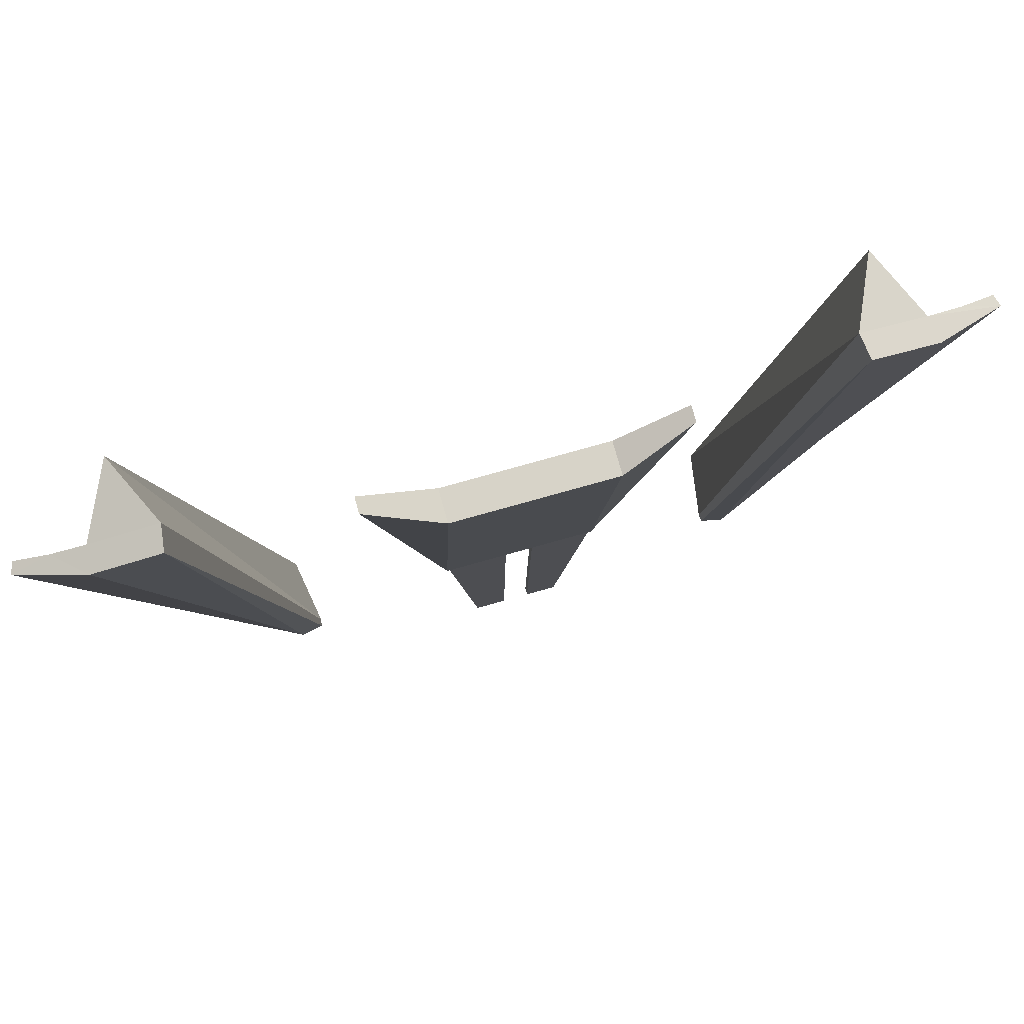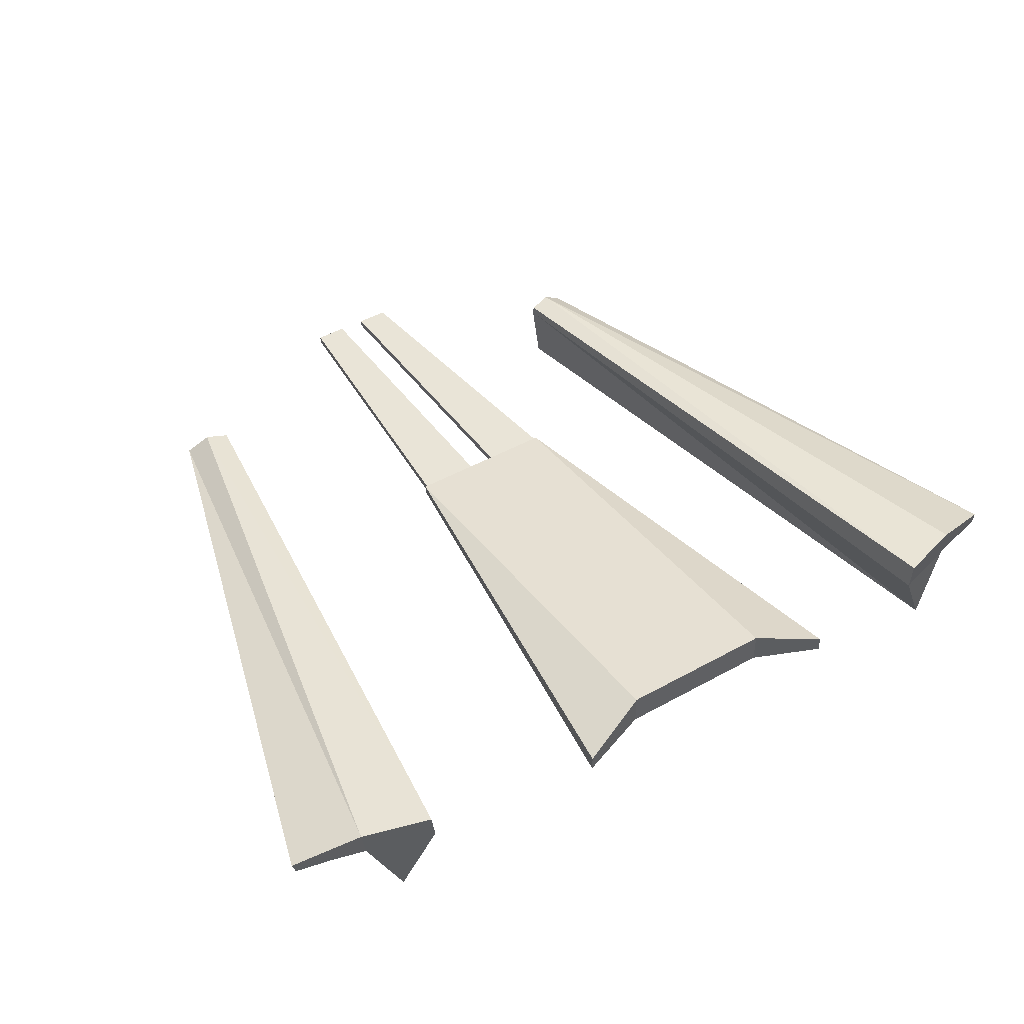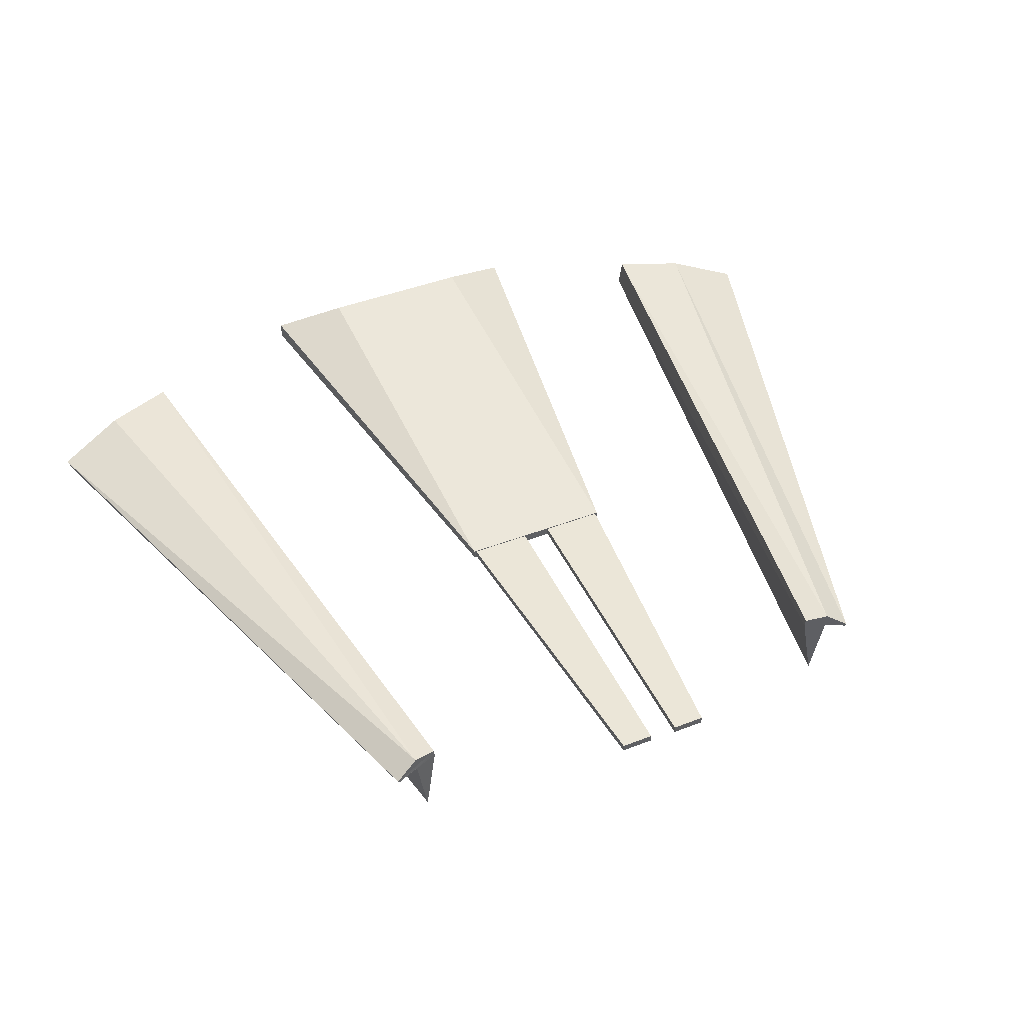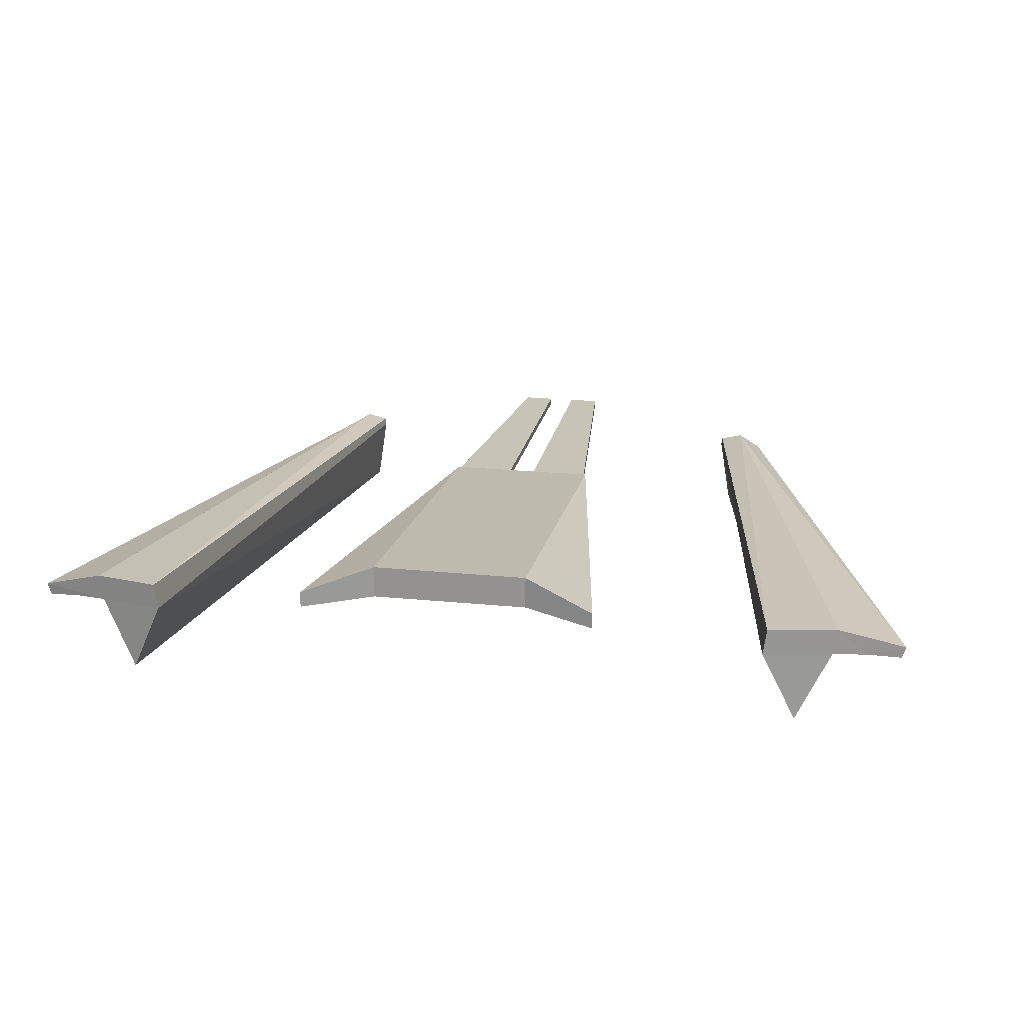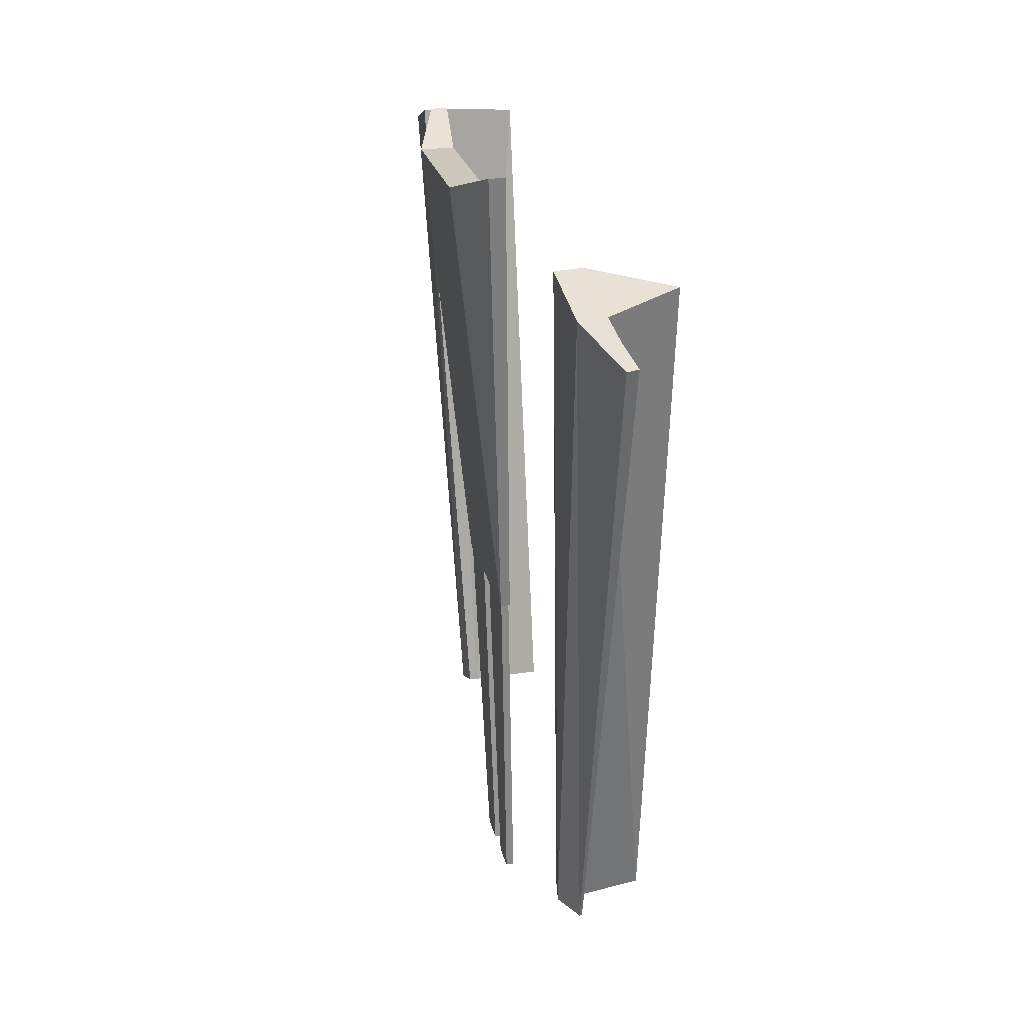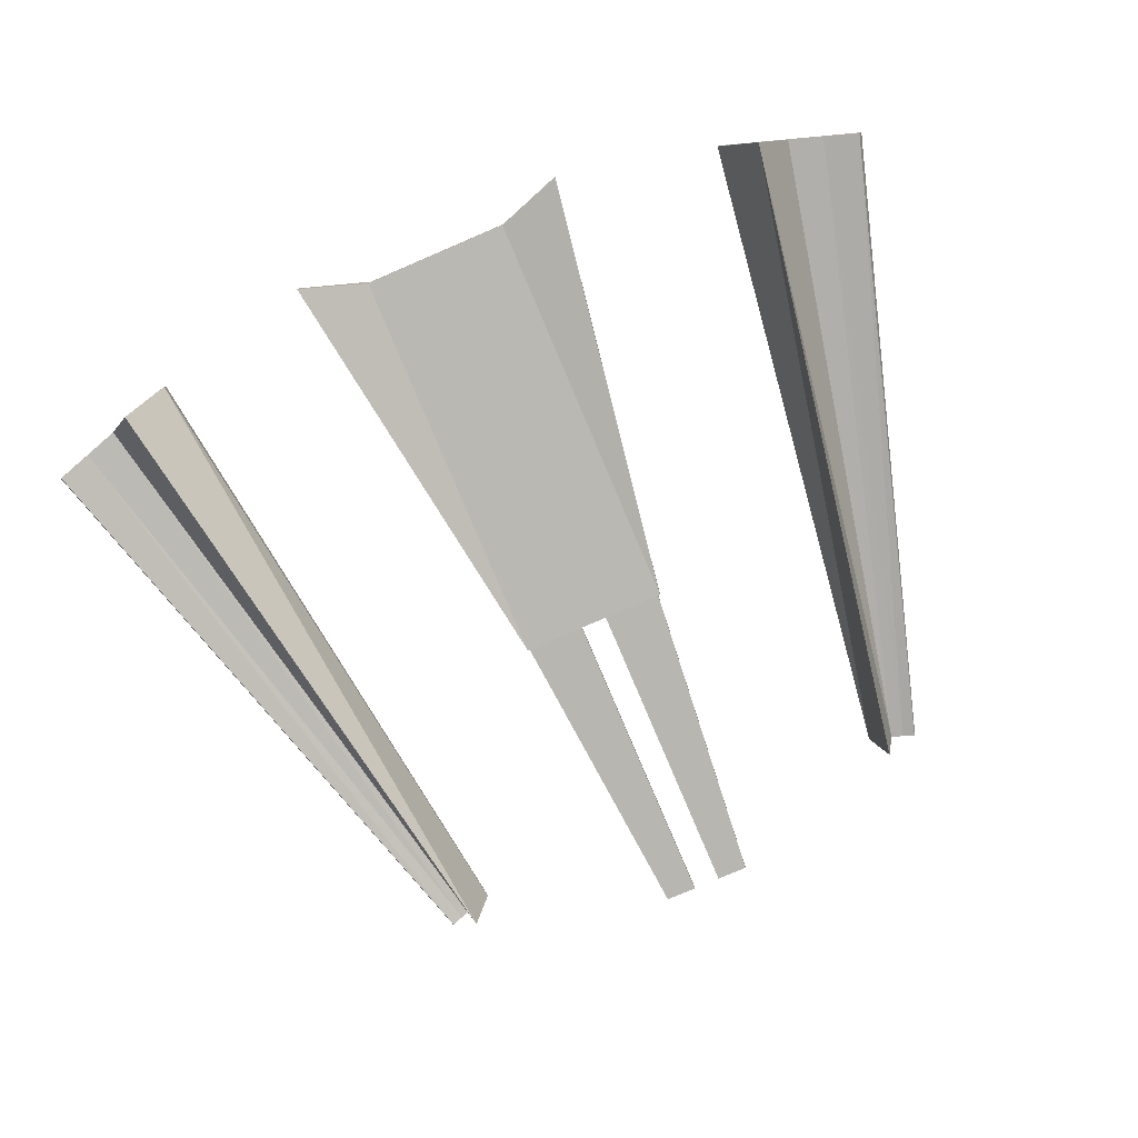
<metadata>
{"format":"obj","ext":"obj","renderer":"f3d","projection":"perspective","resolution":1024,"background":"white","views":[{"elev":77.0,"azim":164.3,"up":"+Z"},{"elev":45.7,"azim":-32.7,"up":"+Y"},{"elev":43.8,"azim":155.6,"up":"+Y"},{"elev":21.6,"azim":10.1,"up":"+Y"},{"elev":22.2,"azim":-101.7,"up":"+Z"},{"elev":-79.6,"azim":23.2,"up":"+Y"}]}
</metadata>
<code>
o Cube.003_Cube.015
v 0.6191 0.2195 -0.7958
v 0.6218 0.2393 -0.7962
v 0.8682 0.2442 0.9813
v 0.8784 0.317 0.9798
v 0.746 0.1971 -0.8313
v 0.7488 0.2041 -0.8317
v 1.249 0.2071 0.8578
v 1.259 0.2392 0.8563
v 1.153 0.223 0.8886
v 1.058 0.2318 0.9195
v 0.9633 0.03941 0.9504
v 0.6508 0.02532 -0.8047
v 0.6825 0.2096 -0.8136
v 0.7143 0.2047 -0.8224
v 1.069 0.3053 0.9181
v 0.6853 0.2488 -0.8139
v -0.6191 0.2195 -0.7958
v -0.6218 0.2393 -0.7962
v -0.8682 0.2442 0.9813
v -0.8784 0.317 0.9798
v -0.746 0.1971 -0.8313
v -0.7488 0.2041 -0.8317
v -1.249 0.2071 0.8578
v -1.259 0.2392 0.8563
v -1.153 0.223 0.8886
v -1.058 0.2318 0.9195
v -0.9633 0.03941 0.9504
v -0.6508 0.02532 -0.8047
v -0.6825 0.2096 -0.8136
v -0.7143 0.2047 -0.8224
v -1.069 0.3053 0.9181
v -0.6853 0.2488 -0.8139
v 0.1273 0.2545 -1.032
v 0.1273 0.2743 -1.032
v 0.2137 0.2873 -0.09922
v 0.2137 0.3071 -0.09922
v 0.03886 0.2545 -1.032
v 0.03886 0.2743 -1.032
v 0.03886 0.2873 -0.09922
v 0.03886 0.3071 -0.09922
v 0.214 0.2826 -0.1602
v 0.214 0.3073 -0.1602
v 0.4098 0.3322 1.085
v 0.4098 0.3759 1.085
v -0.214 0.2826 -0.1602
v -0.214 0.3073 -0.1602
v -0.4098 0.3322 1.085
v -0.4098 0.3759 1.085
v 0.2144 0.3497 1.019
v -0.2144 0.3497 1.019
v -0.2144 0.4385 1.019
v 0.2144 0.4385 1.019
v -0.1273 0.2545 -1.032
v -0.1273 0.2743 -1.032
v -0.2137 0.2873 -0.09922
v -0.2137 0.3071 -0.09922
v -0.03886 0.2545 -1.032
v -0.03886 0.2743 -1.032
v -0.03886 0.2873 -0.09922
v -0.03886 0.3071 -0.09922
f 2 1 3
f 8 9 7
f 7 5 6
f 6 13 2
f 7 9 14
f 4 15 16
f 11 3 1
f 11 12 13
f 9 10 13
f 8 6 16
f 17 18 20
f 25 24 23
f 21 23 24
f 29 32 17
f 25 23 21
f 32 31 20
f 19 27 28
f 28 27 26
f 26 25 30
f 22 24 31
f 35 33 34
f 35 36 40
f 39 40 38
f 33 37 38
f 35 39 37
f 38 40 36
f 42 43 41
f 52 42 46
f 48 45 47
f 46 41 45
f 51 47 50
f 50 45 41
f 50 52 51
f 44 49 43
f 42 44 43
f 46 48 51
f 52 44 42
f 46 51 52
f 48 46 45
f 46 42 41
f 51 48 47
f 41 43 49
f 50 47 45
f 41 49 50
f 50 49 52
f 44 52 49
f 54 53 55
f 56 55 59
f 59 57 58
f 57 53 54
f 59 55 53
f 60 58 54
f 2 3 4
f 11 10 3
f 3 10 4
f 4 10 15
f 15 9 8
f 10 9 15
f 7 6 8
f 14 6 5
f 6 2 16
f 2 13 1
f 1 13 12
f 13 6 14
f 7 14 5
f 4 16 2
f 11 1 12
f 11 13 10
f 9 13 14
f 8 16 15
f 17 20 19
f 20 31 19
f 19 26 27
f 19 31 26
f 24 26 31
f 24 25 26
f 21 24 22
f 22 30 21
f 29 17 28
f 22 29 30
f 18 17 32
f 32 29 22
f 25 21 30
f 32 20 18
f 19 28 17
f 28 26 29
f 26 30 29
f 22 31 32
f 35 34 36
f 35 40 39
f 39 38 37
f 33 38 34
f 35 37 33
f 38 36 34
f 54 55 56
f 56 59 60
f 59 58 60
f 57 54 58
f 59 53 57
f 60 54 56

</code>
